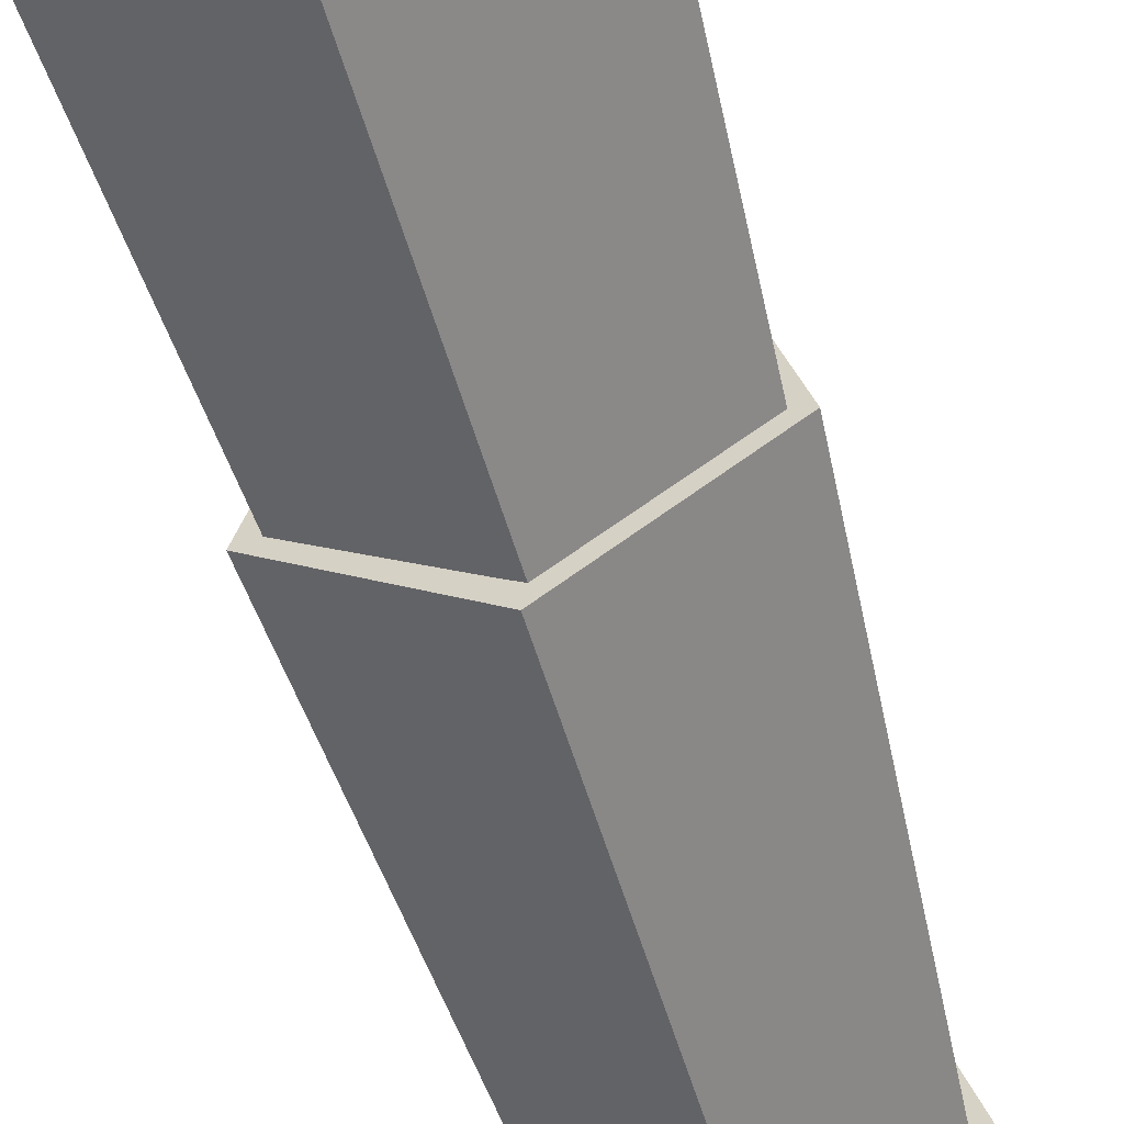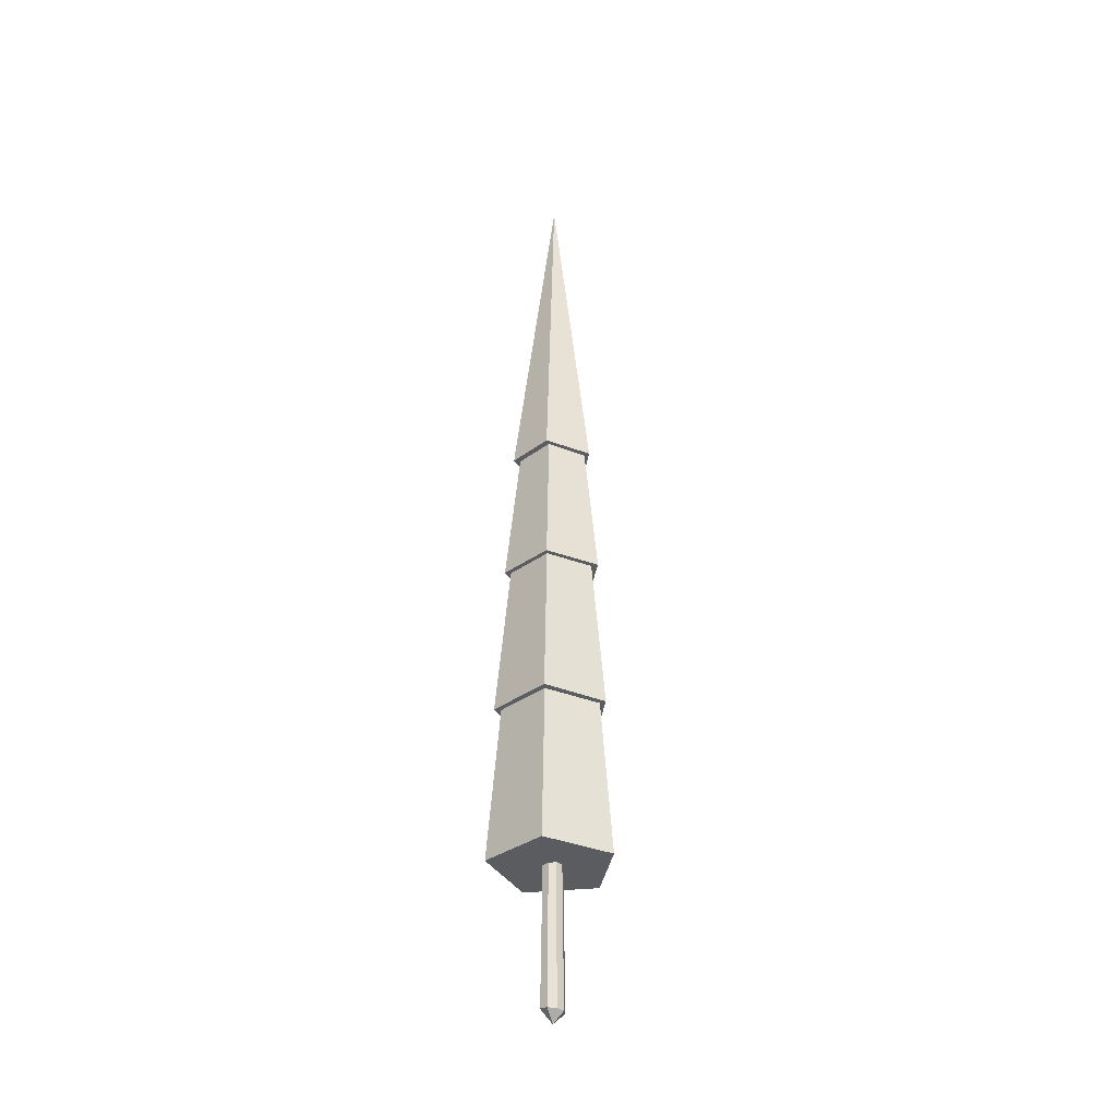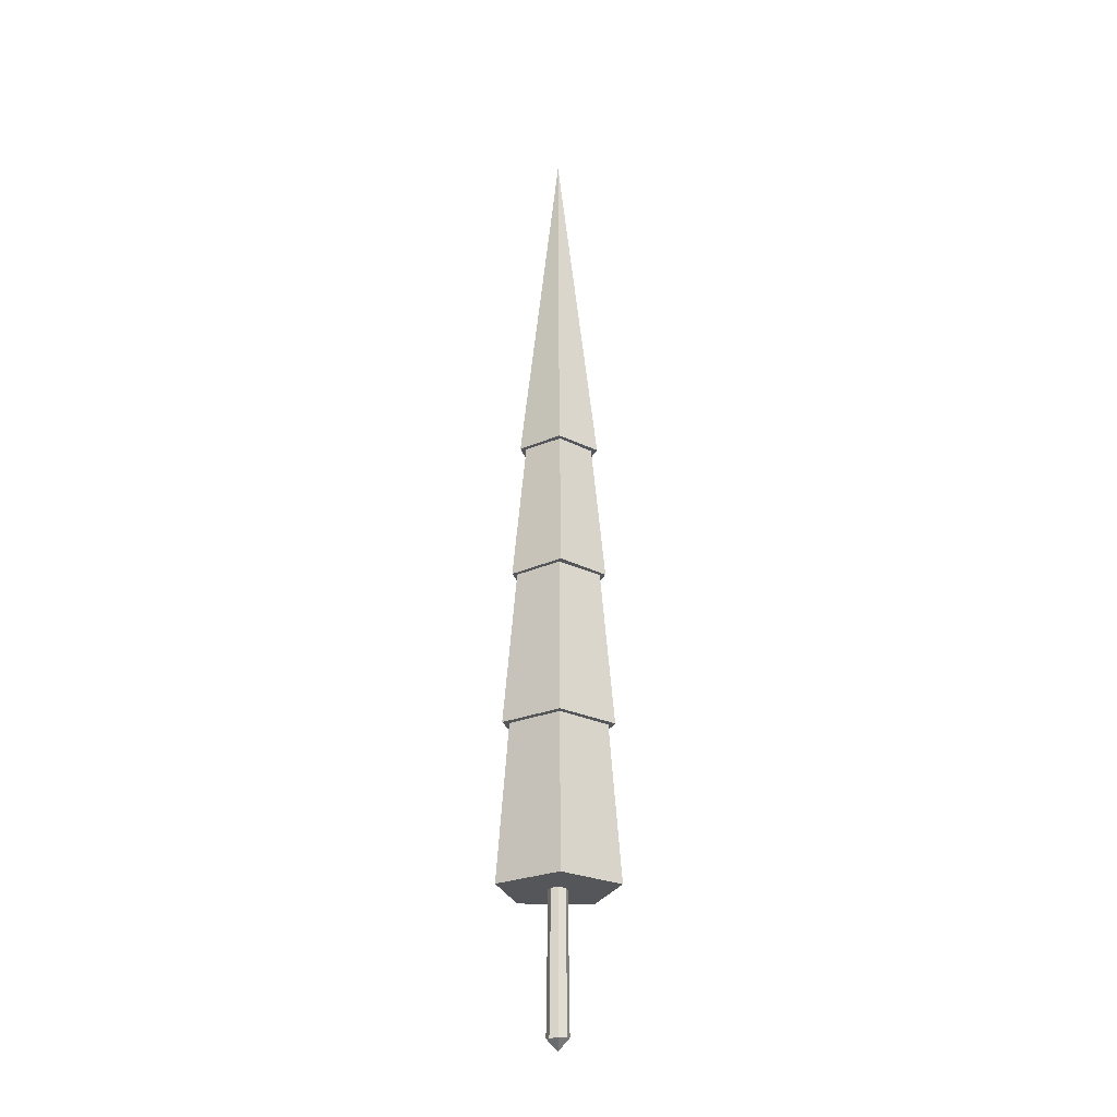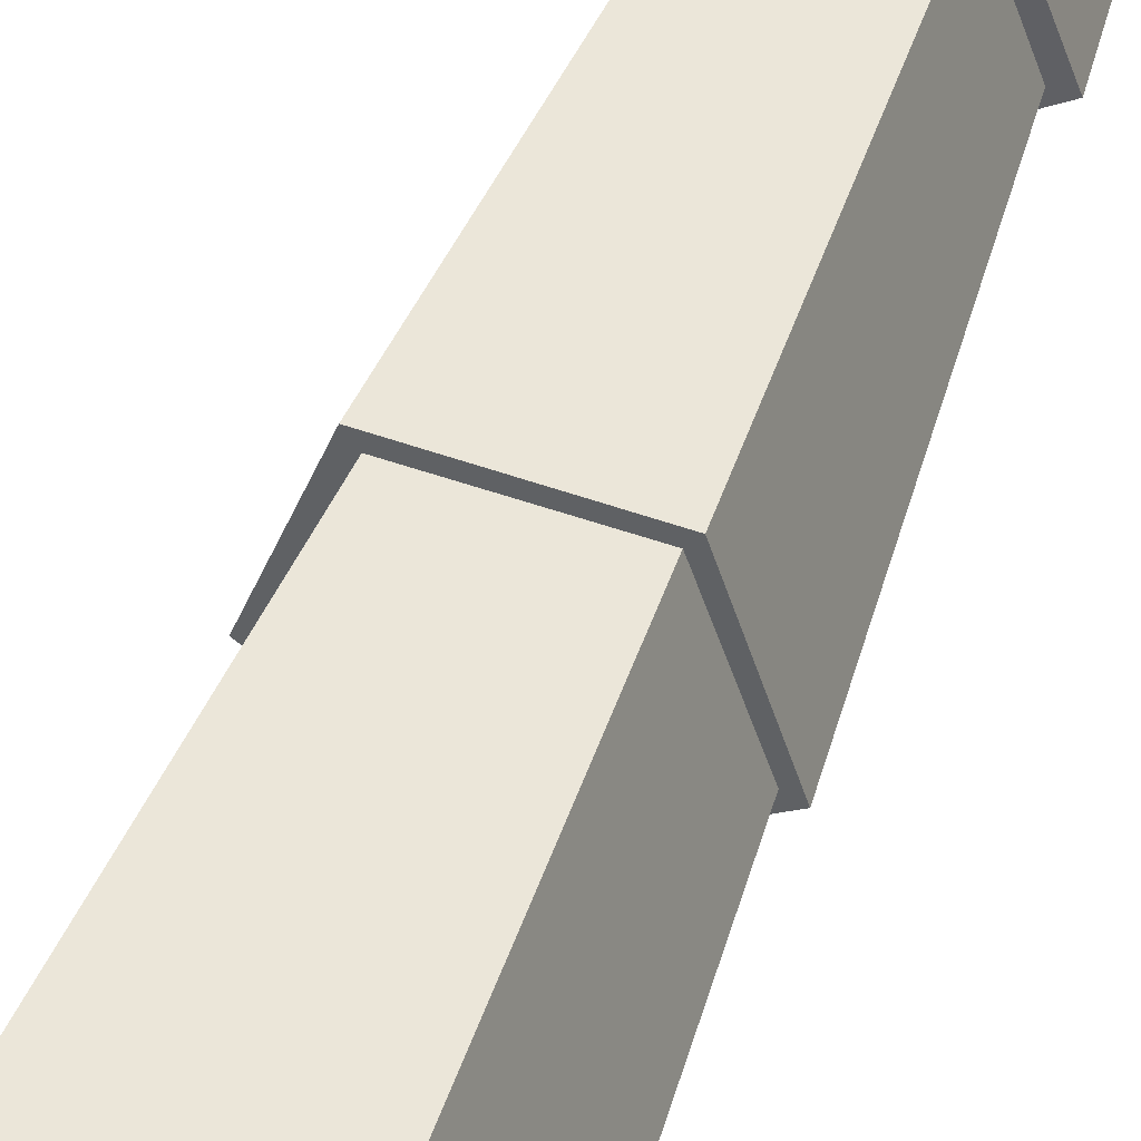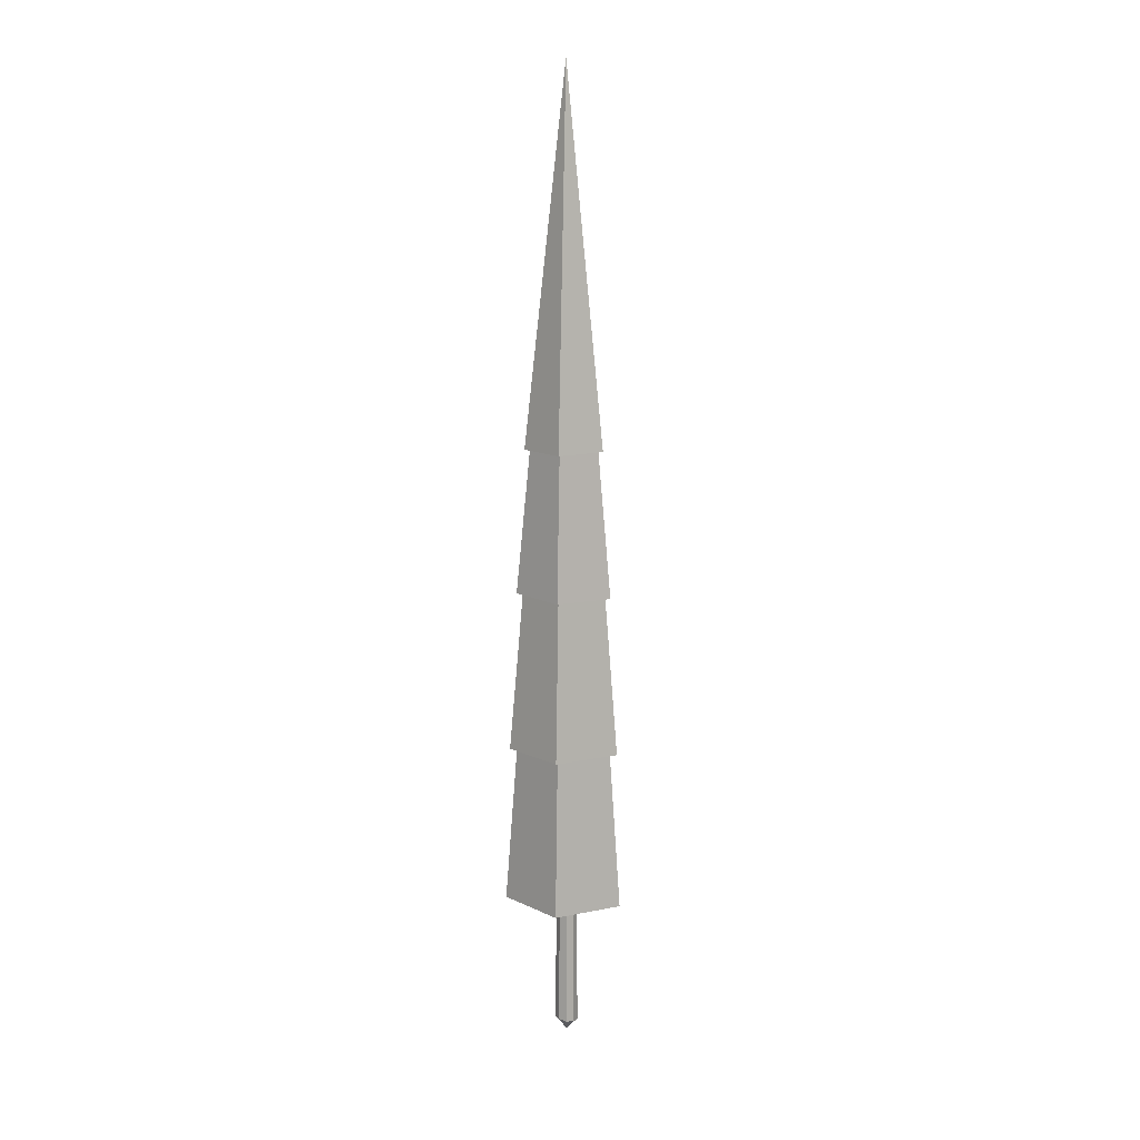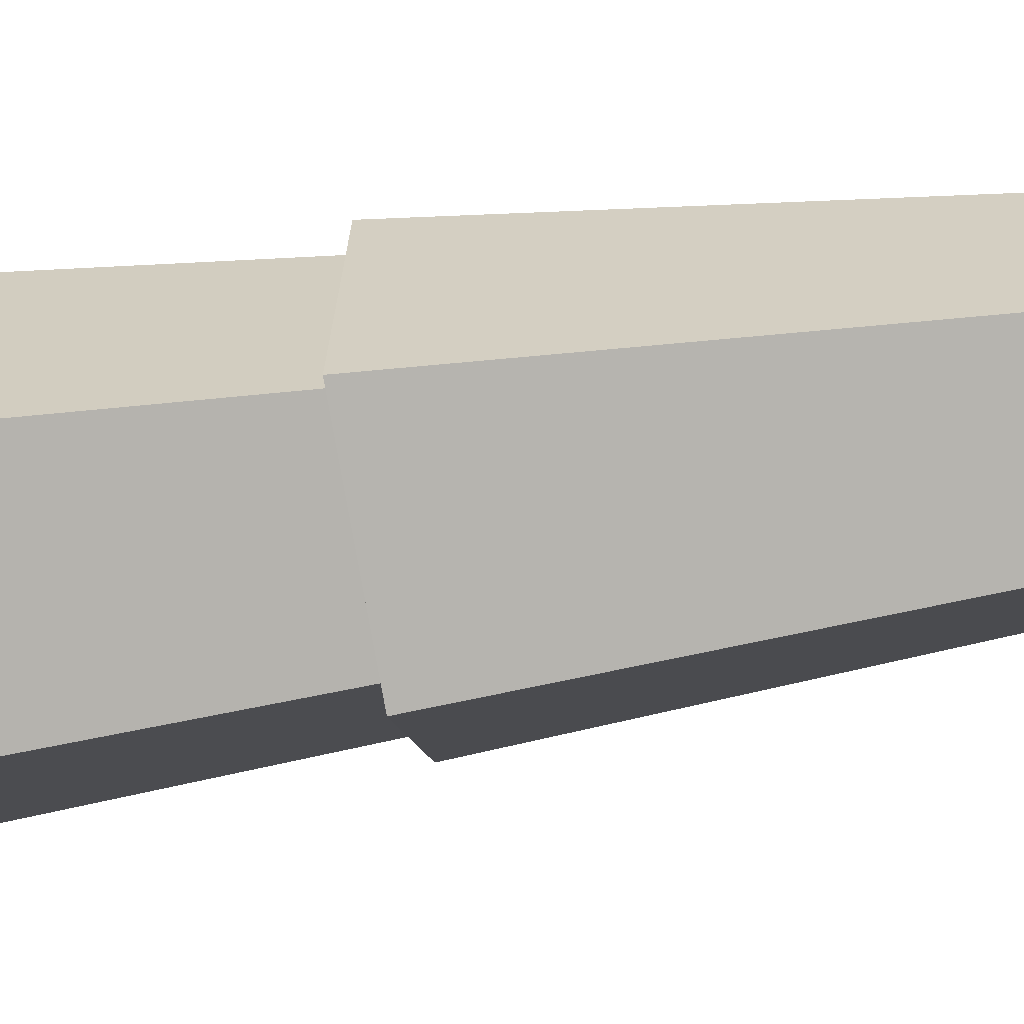
<metadata>
{"format":"obj","ext":"obj","renderer":"f3d","projection":"perspective","resolution":1024,"background":"white","views":[{"elev":-56.5,"azim":15.5,"up":"+Z"},{"elev":-35.5,"azim":116.3,"up":"+Y"},{"elev":-26.1,"azim":177.8,"up":"+Y"},{"elev":50.2,"azim":20.4,"up":"+Z"},{"elev":13.3,"azim":46.1,"up":"+Y"},{"elev":-45.3,"azim":100.6,"up":"+Z"}]}
</metadata>
<code>
o stalk_Cube.001
v -0.1031 -0.401 0.1031
v -0.1031 -0.4381 -0.1031
v 0.1031 -0.4123 0.1031
v 0.1031 -0.4468 -0.1031
v -0.1375 -0.4187 0
v 0.1375 -0.4321 0
v 0 -0.4474 -0.1375
v 0 -0.3995 0.1375
v 0 -0.5776 0
v 0 11.42 0
v 0.002433 7.163 -0.52
v 0.4968 7.164 -0.1434
v 0.3141 7.157 0.4289
v -0 11.82 0
v -0.3137 7.159 0.4076
v -0.5031 7.154 -0.1681
v -0.009993 5.353 -0.6182
v 0.5852 5.33 -0.1948
v 0.3647 5.342 0.5029
v -0 11.79 0
v -0.3633 5.352 0.5076
v -0.593 5.34 -0.1955
v 0.004498 3.322 -0.7025
v 0.6864 3.323 -0.2221
v 0.4231 3.324 0.5825
v -0 11.65 0
v -0.4212 3.325 0.5849
v -0.688 3.321 -0.2296
v 0.001257 1.301 -0.7713
v 0.7434 1.305 -0.2296
v 0.466 1.315 0.635
v -0 11.61 0
v -0.4675 1.317 0.628
v -0.7506 1.315 -0.2324
f 7 10 4
f 6 10 3
f 8 10 1
f 1 10 5
f 9 6 3 8
f 4 10 6
f 7 4 6 9
f 2 10 7
f 2 7 9 5
f 5 9 8 1
f 3 10 8
f 5 10 2
f 11 14 12
f 12 14 13
f 13 14 15
f 15 14 16
f 16 14 11
f 11 12 13 15 16
f 17 20 18
f 18 20 19
f 19 20 21
f 21 20 22
f 22 20 17
f 17 18 19 21 22
f 23 26 24
f 24 26 25
f 25 26 27
f 27 26 28
f 28 26 23
f 23 24 25 27 28
f 29 32 30
f 30 32 31
f 31 32 33
f 33 32 34
f 34 32 29
f 29 30 31 33 34

</code>
